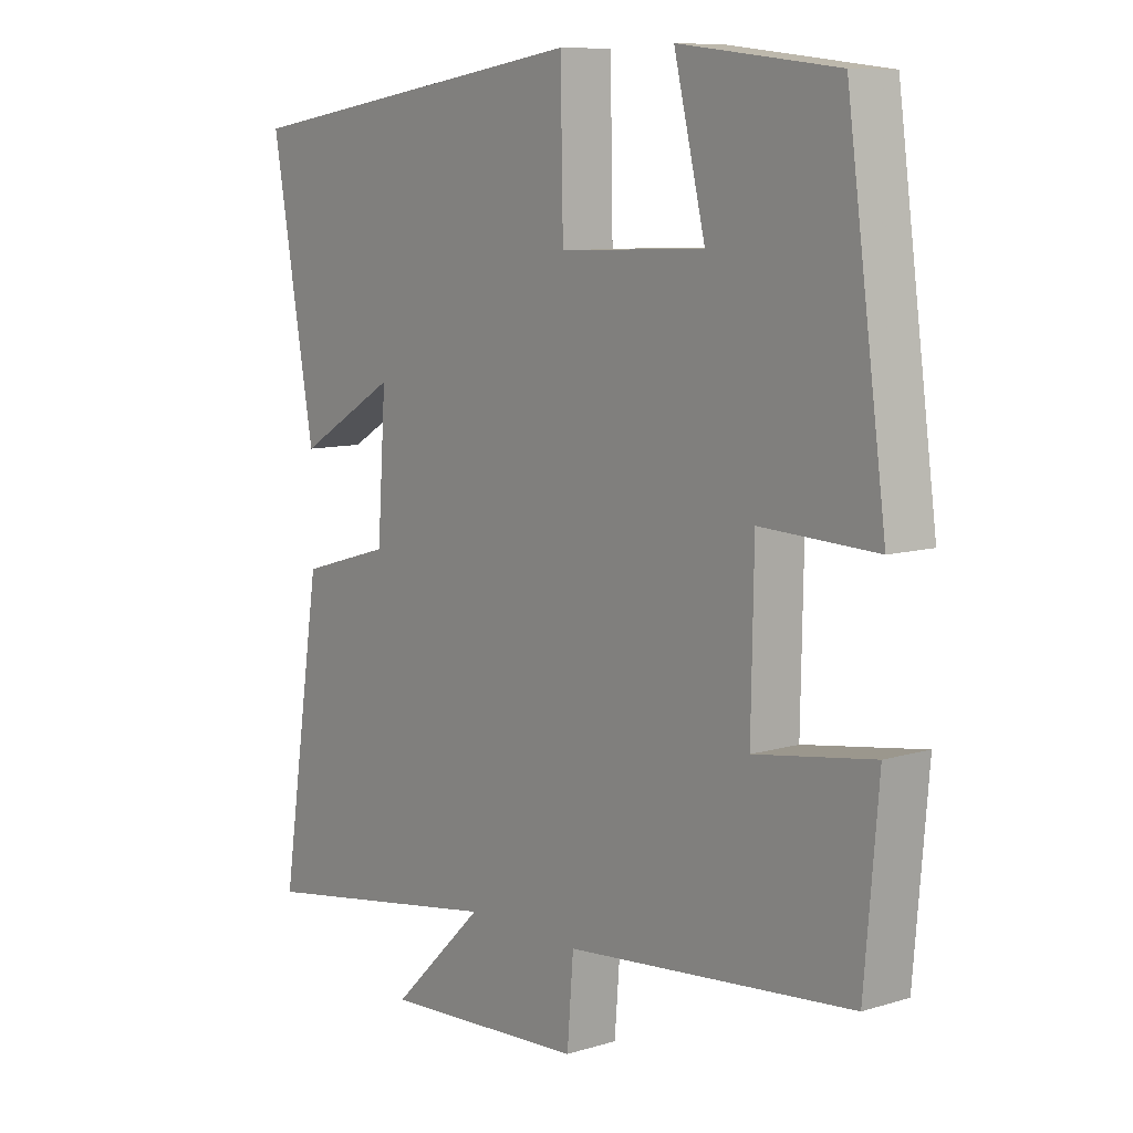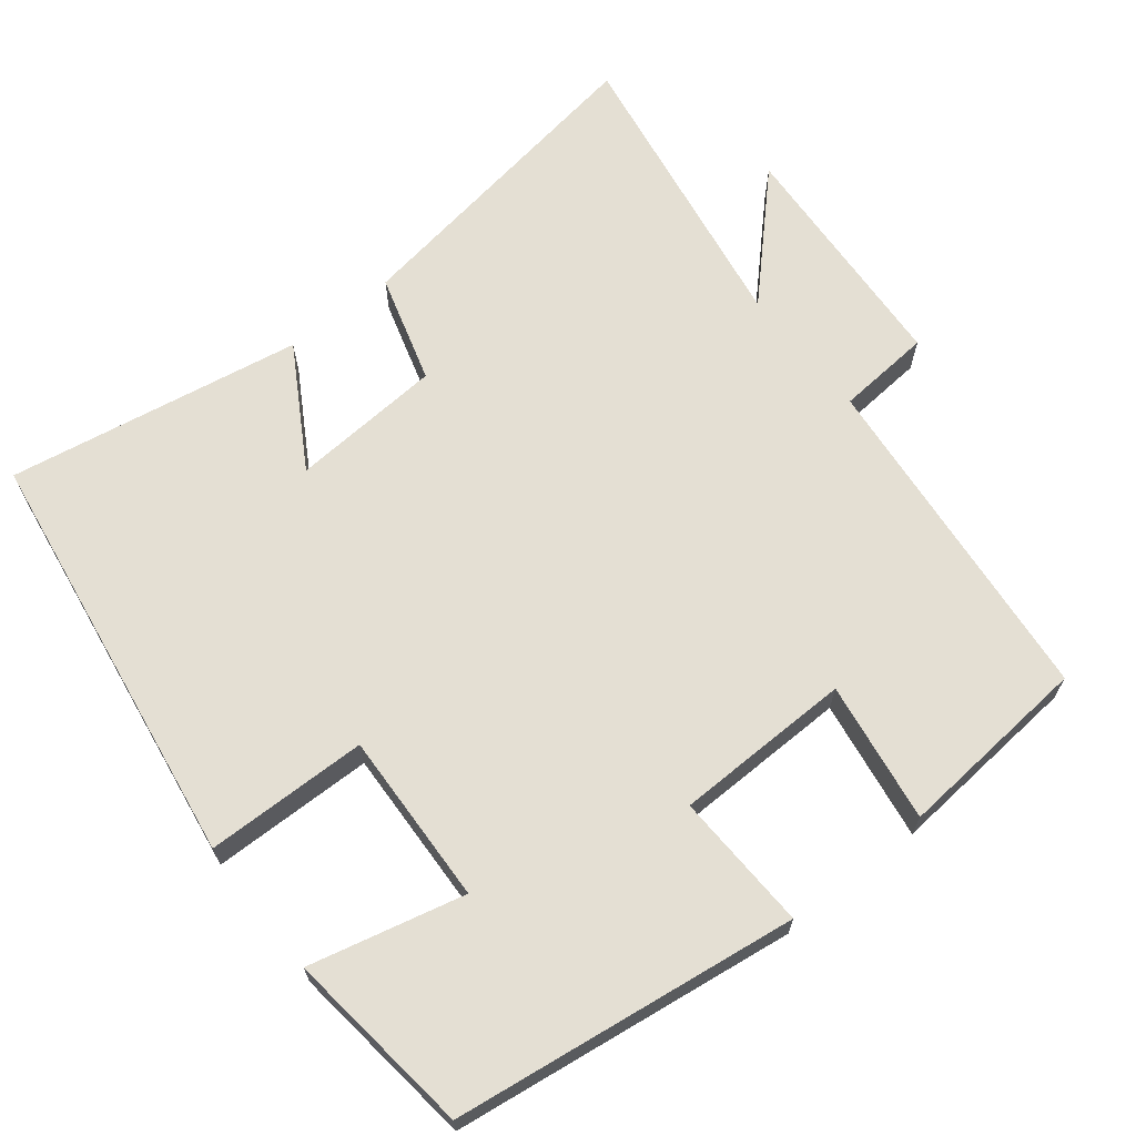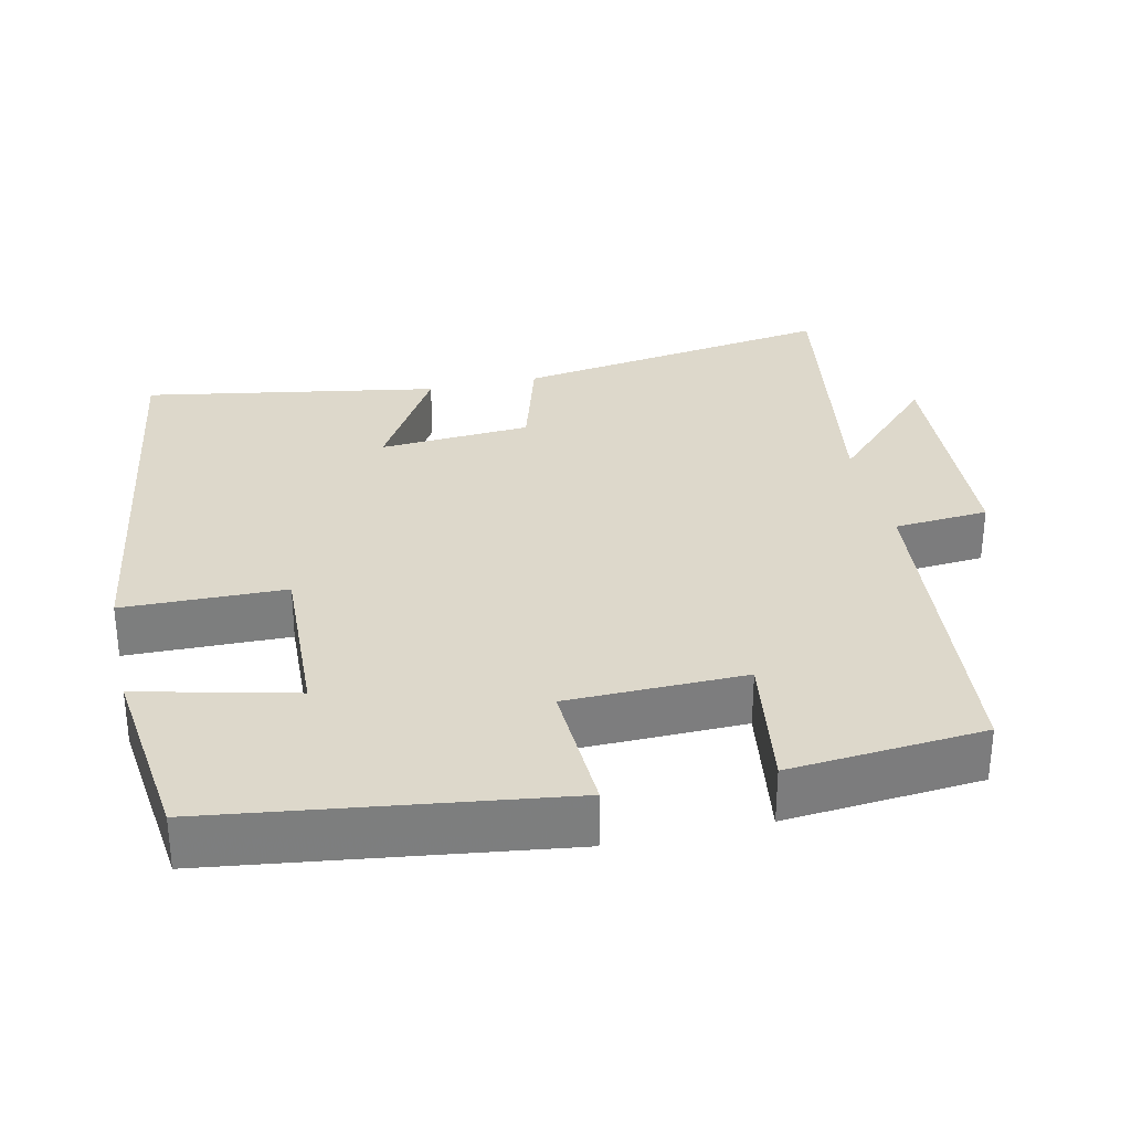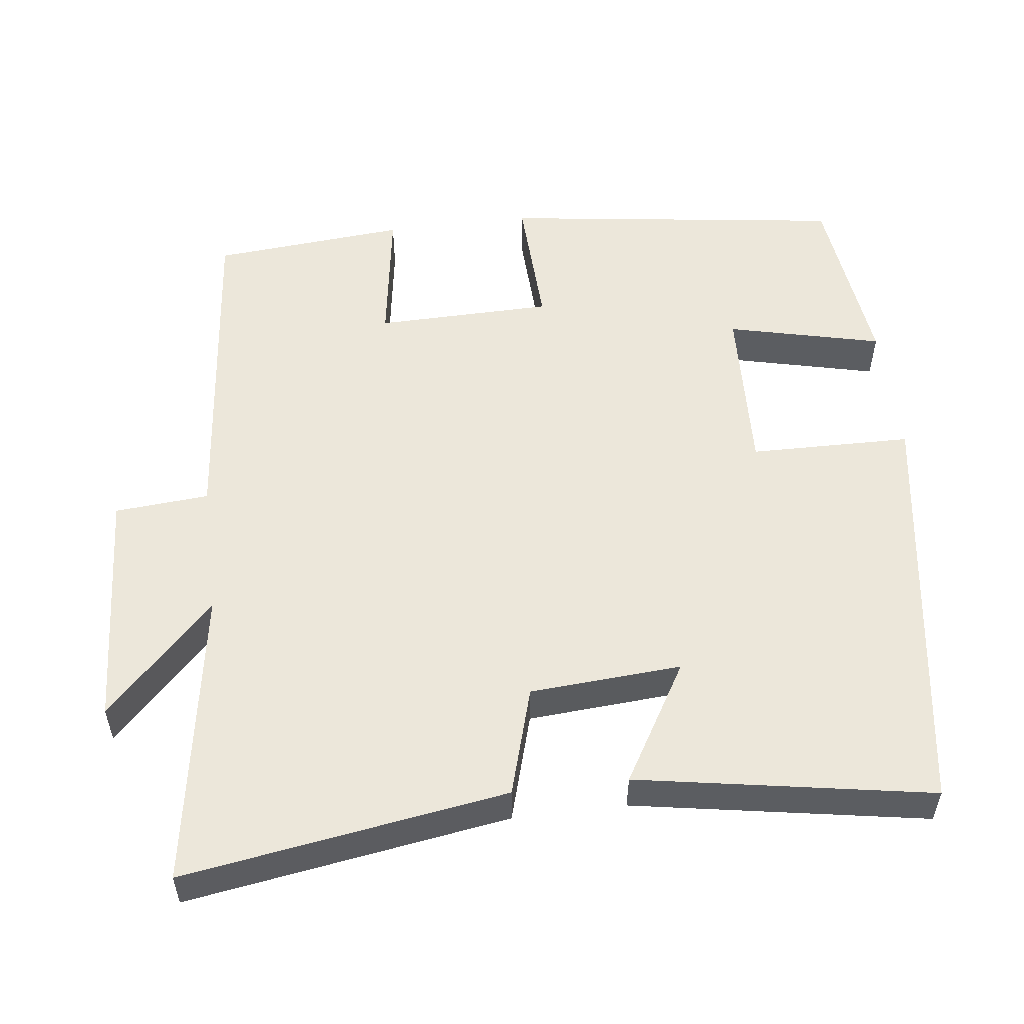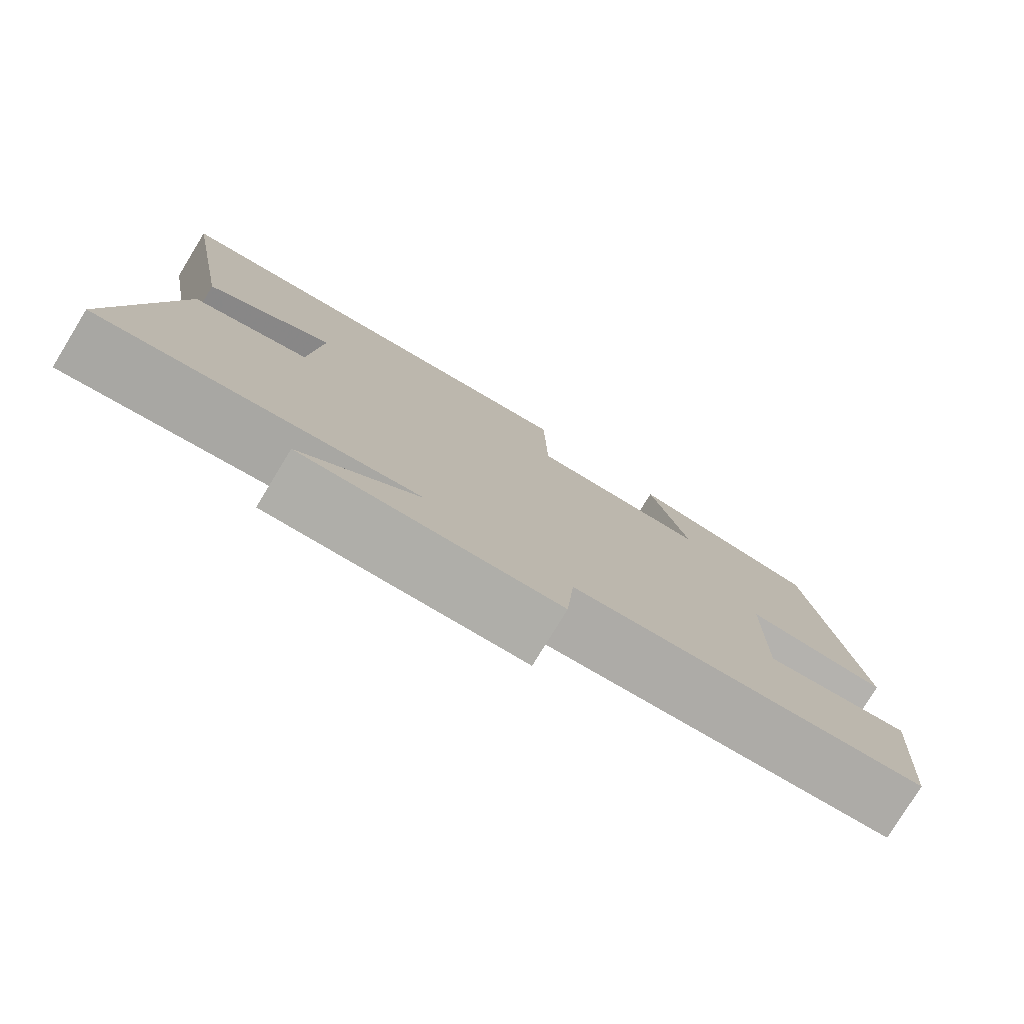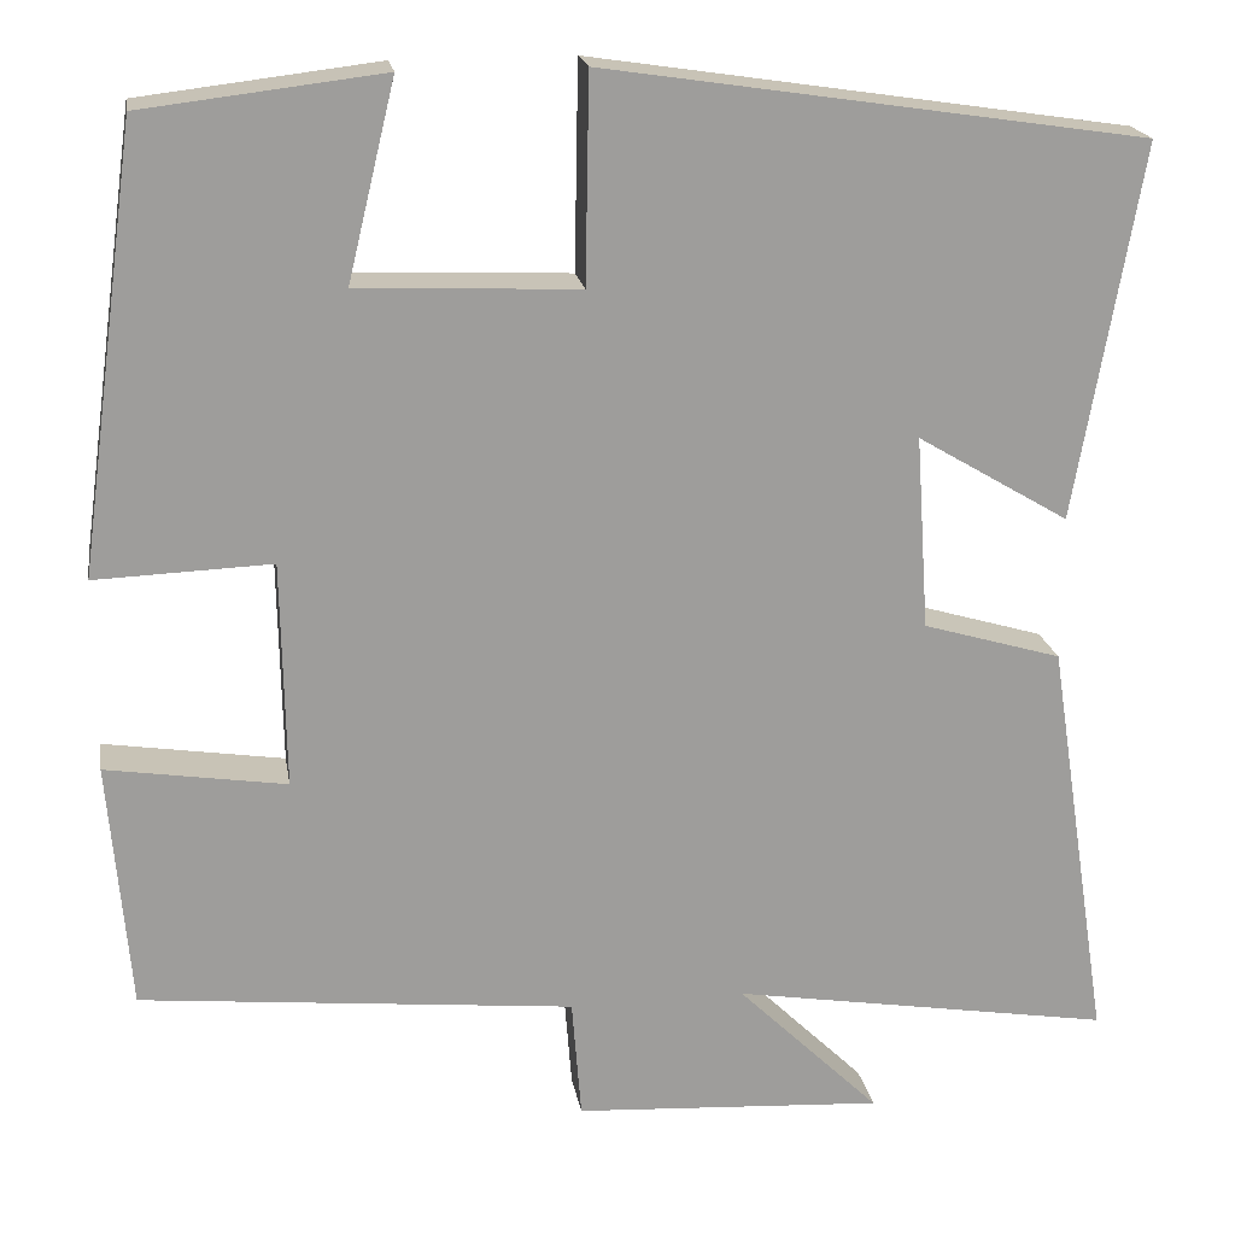
<metadata>
{"format":"obj","ext":"obj","renderer":"f3d","projection":"perspective","resolution":1024,"background":"white","views":[{"elev":9.2,"azim":51.3,"up":"+Z"},{"elev":66.6,"azim":51.5,"up":"+Y"},{"elev":31.1,"azim":77.3,"up":"+Y"},{"elev":54.0,"azim":-97.1,"up":"+Y"},{"elev":-79.0,"azim":-31.4,"up":"+Z"},{"elev":19.7,"azim":170.6,"up":"+Z"}]}
</metadata>
<code>
v 0.437 0.07 0.47
v 0.5 0.07 0.009
v 0.315 0.07 0.016
v 0.311 0.07 -0.222
v 0.5 0.07 -0.193
v 0.478 0.07 -0.454
v 0.021 0.07 -0.5
v 0.011 0.07 -0.627
v -0.315 0.07 -0.647
v -0.165 0.07 -0.5
v -0.567 0.07 -0.566
v -0.5 0.07 -0.132
v -0.354 0.07 -0.089
v -0.34 0.07 0.115
v -0.5 0.07 0.02
v -0.569 0.07 0.414
v -0.001 0.07 0.5
v 0.003 0.07 0.283
v 0.235 0.07 0.293
v 0.185 0.07 0.5
v 0.437 0 0.47
v 0.5 0 0.009
v 0.315 0 0.016
v 0.311 0 -0.222
v 0.5 0 -0.193
v 0.478 0 -0.454
v 0.021 0 -0.5
v 0.011 0 -0.627
v -0.315 0 -0.647
v -0.165 0 -0.5
v -0.567 0 -0.566
v -0.5 0 -0.132
v -0.354 0 -0.089
v -0.34 0 0.115
v -0.5 0 0.02
v -0.569 0 0.414
v -0.001 0 0.5
v 0.003 0 0.283
v 0.235 0 0.293
v 0.185 0 0.5
f 1 2 3
f 20 1 3
f 19 20 3
f 18 19 3 4
f 16 17 18
f 16 18 4
f 14 15 16
f 14 16 4
f 13 14 4
f 12 13 4
f 11 12 4
f 10 11 4
f 7 8 9 10
f 6 7 10
f 5 6 10
f 4 5 10
f 23 22 21
f 23 21 40
f 23 40 39
f 24 23 39 38
f 38 37 36
f 24 38 36
f 36 35 34
f 24 36 34
f 24 34 33
f 24 33 32
f 24 32 31
f 24 31 30
f 30 29 28 27
f 30 27 26
f 30 26 25
f 30 25 24
f 1 21 22 2
f 2 22 23 3
f 3 23 24 4
f 4 24 25 5
f 5 25 26 6
f 6 26 27 7
f 7 27 28 8
f 8 28 29 9
f 9 29 30 10
f 10 30 31 11
f 11 31 32 12
f 12 32 33 13
f 13 33 34 14
f 14 34 35 15
f 15 35 36 16
f 16 36 37 17
f 17 37 38 18
f 18 38 39 19
f 19 39 40 20
f 20 40 21 1

</code>
